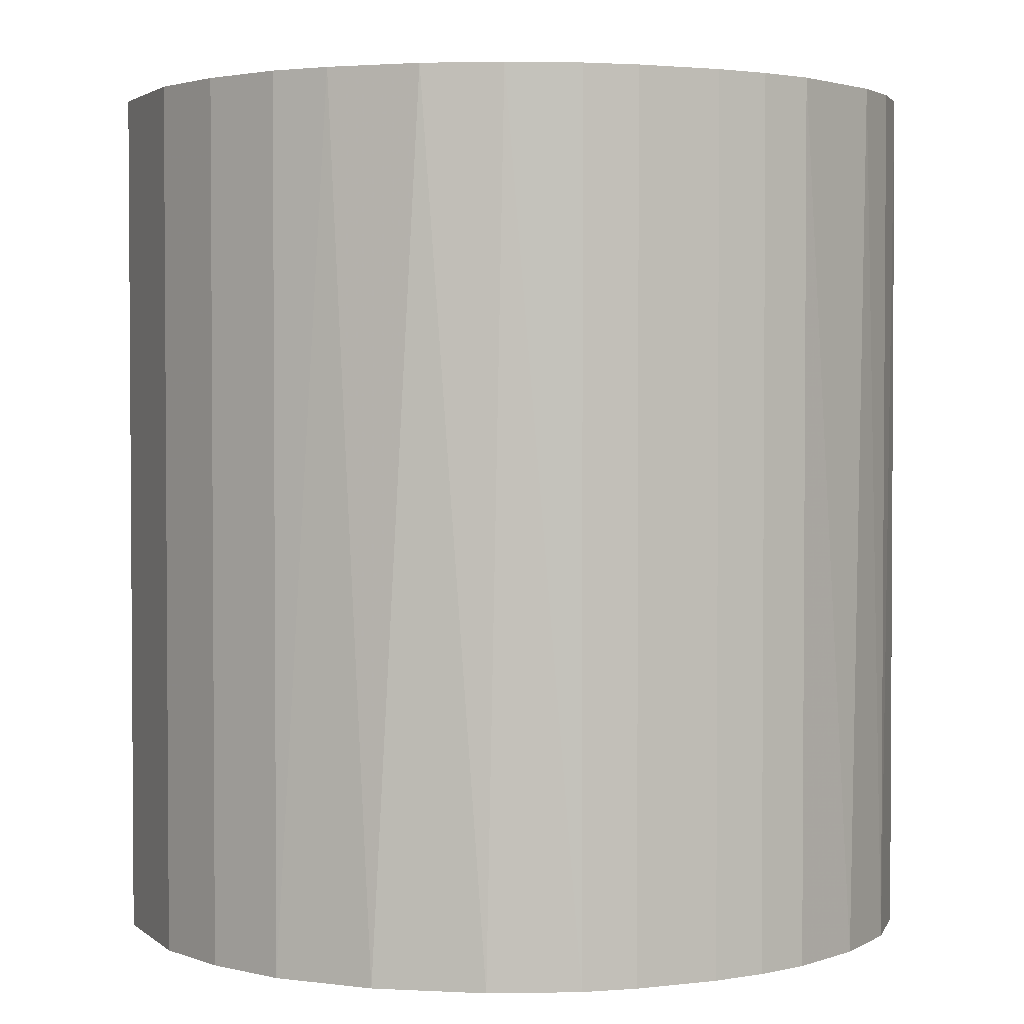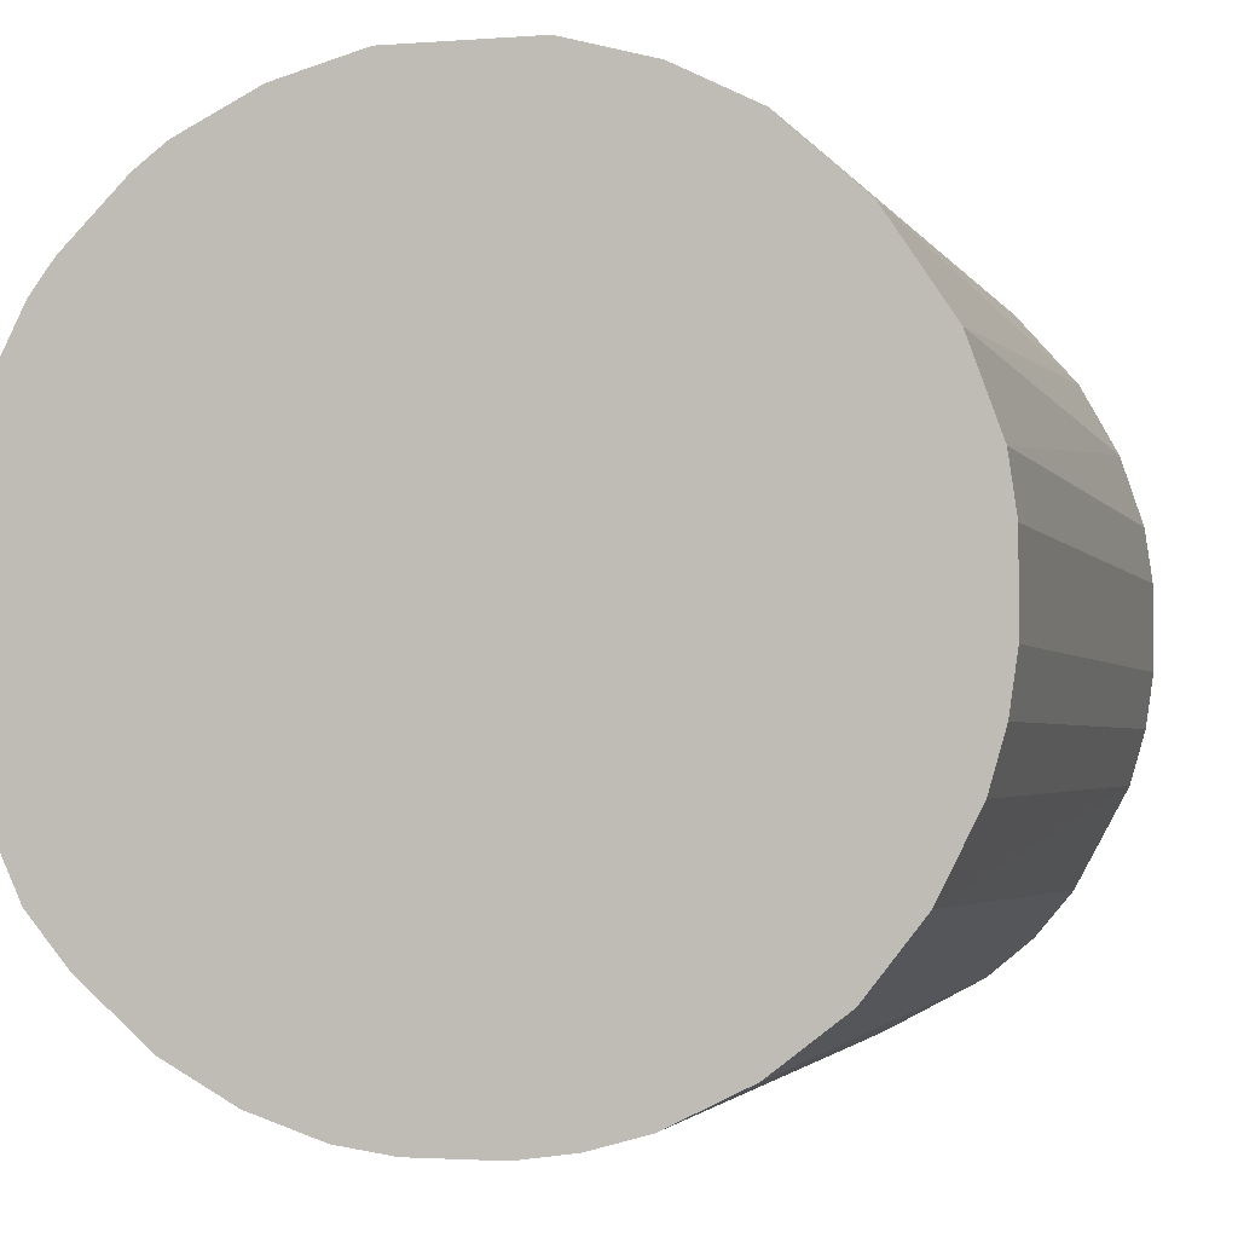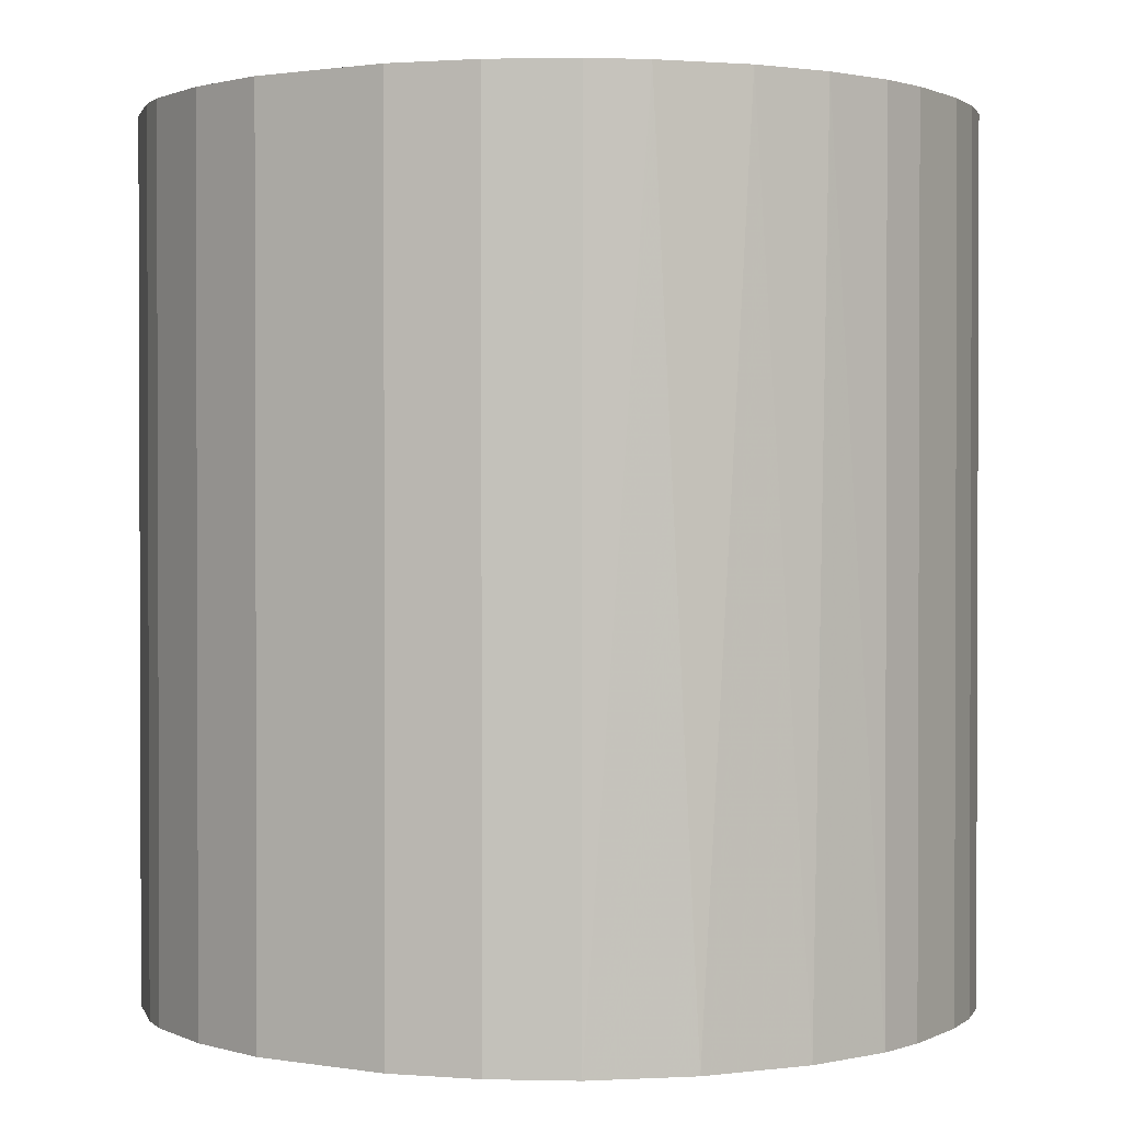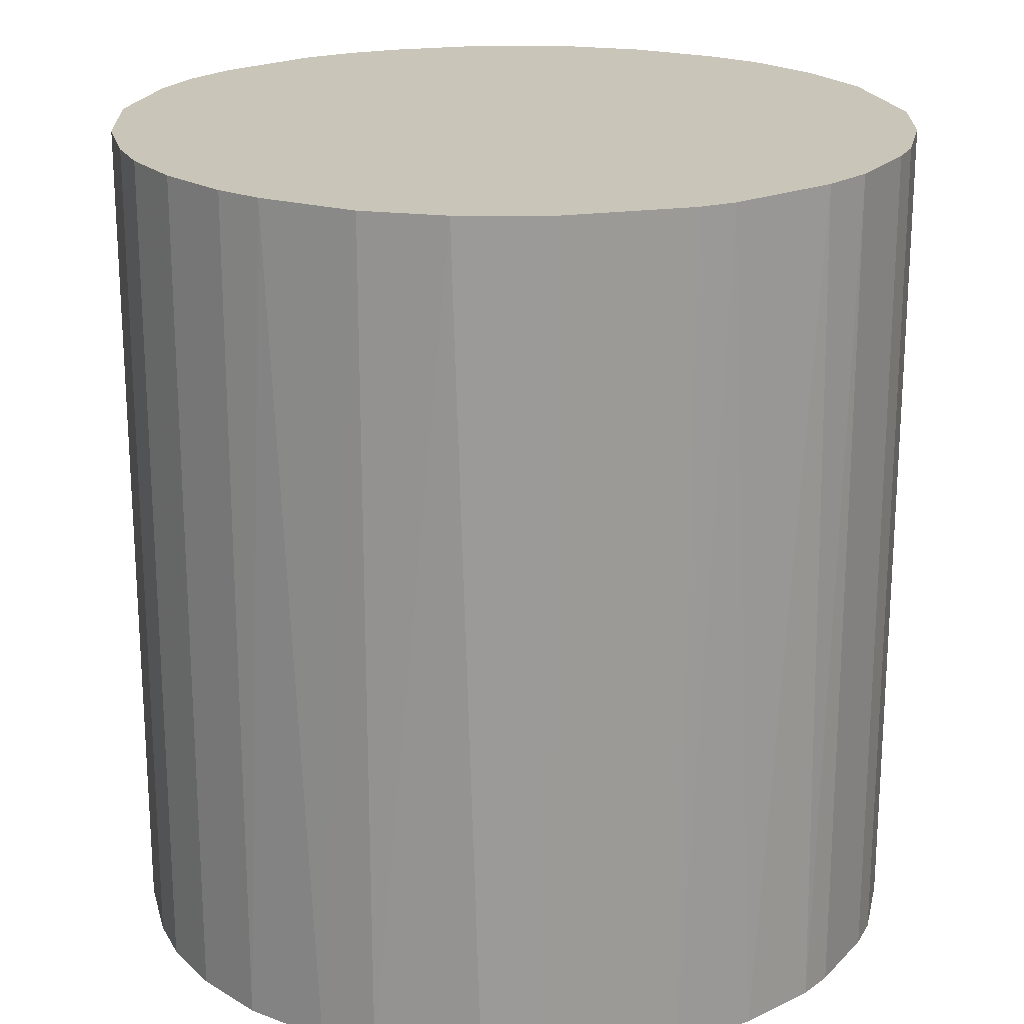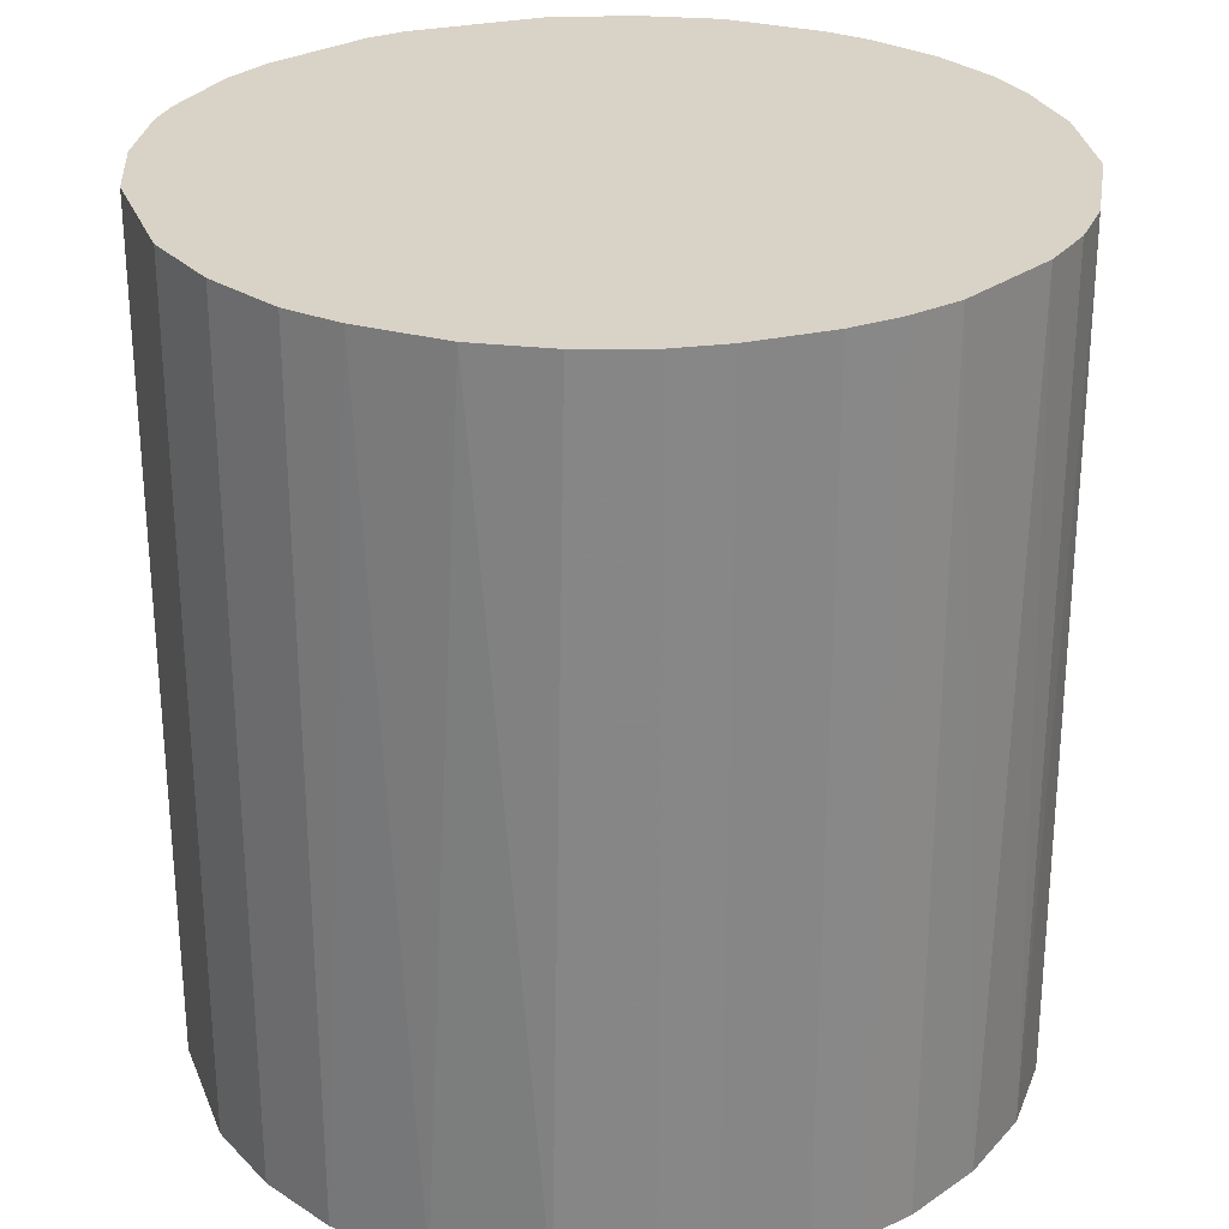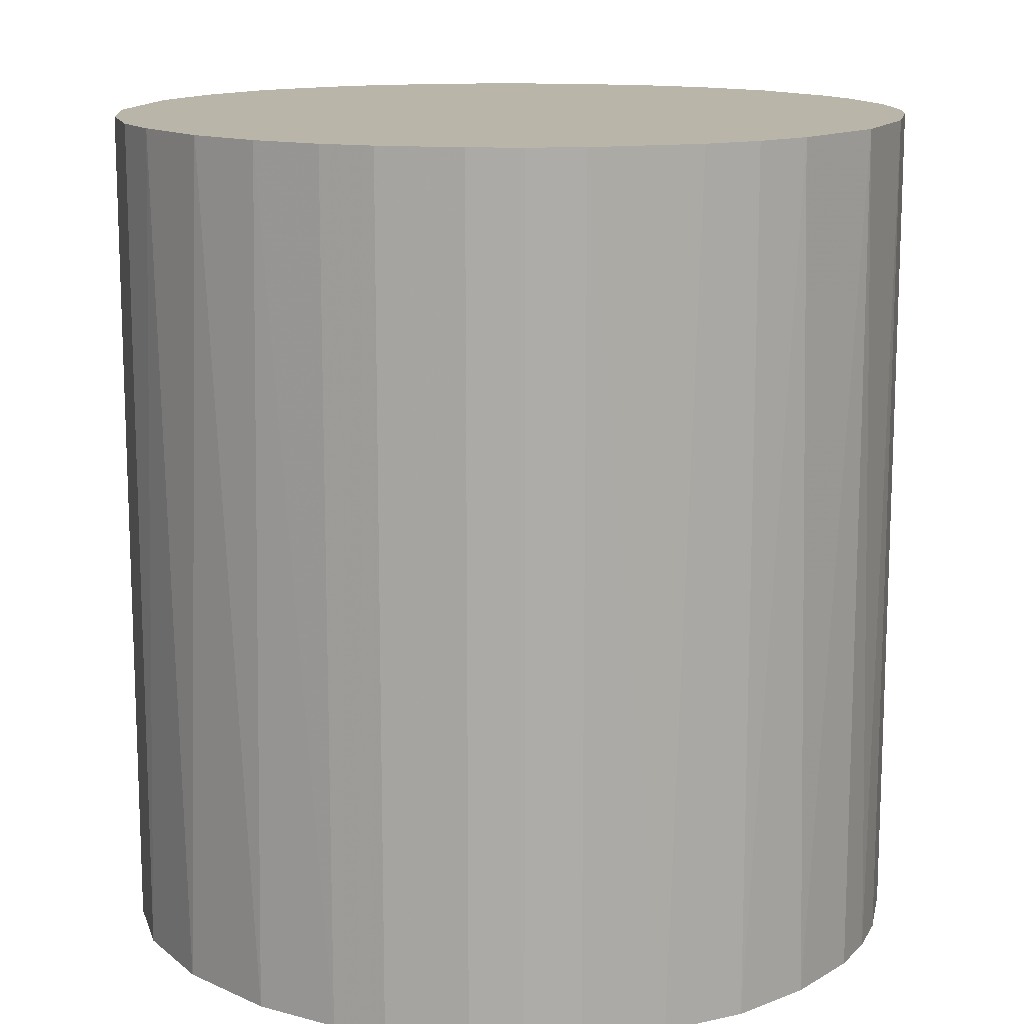
<metadata>
{"format":"obj","ext":"obj","renderer":"f3d","projection":"perspective","resolution":1024,"background":"white","views":[{"elev":2.5,"azim":-113.2,"up":"+Z"},{"elev":-2.3,"azim":-164.6,"up":"+Y"},{"elev":1.2,"azim":-148.8,"up":"+Z"},{"elev":20.7,"azim":75.8,"up":"+Z"},{"elev":27.8,"azim":-109.1,"up":"+Z"},{"elev":13.5,"azim":-78.7,"up":"+Z"}]}
</metadata>
<code>
o convex_0
v -0.02696 -0.006288 -0.02919
v 0.0273 0.004558 0.02919
v 0.02678 0.007142 0.02919
v -0.02696 -0.006288 0.02919
v -0.004739 0.0273 -0.02919
v 0.01592 -0.02282 -0.02919
v -0.00267 -0.02748 0.02919
v -0.01559 0.02316 0.02919
v 0.02574 0.01024 -0.02919
v 0.01024 0.02574 0.02919
v -0.01507 -0.02334 -0.02919
v 0.02316 -0.01559 0.02919
v -0.02489 0.0123 -0.02919
v 0.02626 -0.008873 -0.02919
v 0.01747 0.02161 -0.02919
v -0.01972 -0.01972 0.02919
v -0.02696 0.006622 0.02919
v 0.003008 -0.02748 -0.02919
v 0.01128 -0.0254 0.02919
v 0.02161 0.01747 0.02919
v -0.01559 0.02316 -0.02919
v -0.004739 0.0273 0.02919
v 0.004558 0.0273 -0.02919
v -0.02334 -0.01507 -0.02919
v -0.02282 0.01592 0.02919
v 0.0273 -0.004739 0.02919
v 0.0273 0.004558 -0.02919
v -0.02748 0.003003 -0.02919
v -0.009907 -0.02592 0.02919
v -0.006288 -0.02696 -0.02919
v 0.02316 -0.01559 -0.02919
v 0.01851 -0.02076 0.02919
v -0.02076 0.0185 -0.02919
v -0.02592 -0.009902 0.02919
v 0.004558 0.0273 0.02919
v 0.01541 0.02316 0.02919
v 0.01024 0.02574 -0.02919
v 0.02316 0.0154 -0.02919
v -0.01042 0.02574 0.02919
v 0.006622 -0.02696 0.02919
v 0.01128 -0.0254 -0.02919
v -0.02748 -0.00267 0.02919
v 0.0273 -0.004739 -0.02919
v -0.01972 -0.01972 -0.02919
v 0.02368 0.01437 0.02919
v 0.02574 -0.01042 0.02919
v -0.02231 -0.01662 0.02919
v -0.01663 -0.0223 0.02919
v -0.01042 0.02574 -0.02919
v 0.02058 -0.01869 -0.02919
v -0.02541 0.01127 0.02919
v -0.02696 0.006622 -0.02919
v -0.01869 0.02057 0.02919
v -0.009907 -0.02592 -0.02919
v -0.02592 -0.009902 -0.02919
v 0.006622 -0.02696 -0.02919
v 0.003008 -0.02748 0.02919
v -0.00267 -0.02748 -0.02919
v -0.02748 -0.00267 -0.02919
v -0.02748 0.003003 0.02919
v 0.01592 -0.02282 0.02919
v 0.01541 0.02316 -0.02919
v 0.02161 0.01747 -0.02919
v 0.01747 0.02161 0.02919
f 36 20 64
f 2 3 4
f 1 5 6
f 2 4 7
f 4 3 8
f 6 5 9
f 8 3 10
f 1 6 11
f 2 7 12
f 5 1 13
f 6 9 14
f 9 5 15
f 7 4 16
f 4 8 17
f 11 6 18
f 12 7 19
f 10 3 20
f 5 13 21
f 8 10 22
f 15 5 23
f 5 22 23
f 1 11 24
f 17 8 25
f 2 12 26
f 3 2 27
f 9 3 27
f 14 9 27
f 2 26 27
f 13 1 28
f 7 16 29
f 11 18 30
f 7 29 30
f 6 14 31
f 12 19 32
f 21 13 33
f 13 25 33
f 4 1 34
f 16 4 34
f 22 10 35
f 10 23 35
f 23 22 35
f 10 20 36
f 23 10 37
f 15 23 37
f 10 36 37
f 9 15 38
f 21 8 39
f 22 5 39
f 8 22 39
f 19 7 40
f 19 40 41
f 18 6 41
f 6 19 41
f 1 4 42
f 4 17 42
f 26 14 43
f 14 27 43
f 27 26 43
f 24 11 44
f 3 9 45
f 20 3 45
f 9 38 45
f 38 20 45
f 26 12 46
f 14 26 46
f 12 31 46
f 31 14 46
f 16 34 47
f 34 24 47
f 44 16 47
f 24 44 47
f 29 16 48
f 11 29 48
f 44 11 48
f 16 44 48
f 5 21 49
f 39 5 49
f 21 39 49
f 6 31 50
f 31 12 50
f 32 6 50
f 12 32 50
f 17 25 51
f 25 13 51
f 13 28 52
f 28 17 52
f 51 13 52
f 17 51 52
f 8 21 53
f 25 8 53
f 21 33 53
f 33 25 53
f 29 11 54
f 11 30 54
f 30 29 54
f 1 24 55
f 34 1 55
f 24 34 55
f 40 18 56
f 41 40 56
f 18 41 56
f 7 18 57
f 40 7 57
f 18 40 57
f 18 7 58
f 7 30 58
f 30 18 58
f 28 1 59
f 1 42 59
f 42 28 59
f 17 28 60
f 42 17 60
f 28 42 60
f 19 6 61
f 6 32 61
f 32 19 61
f 36 15 62
f 15 37 62
f 37 36 62
f 15 20 63
f 38 15 63
f 20 38 63
f 20 15 64
f 15 36 64

</code>
